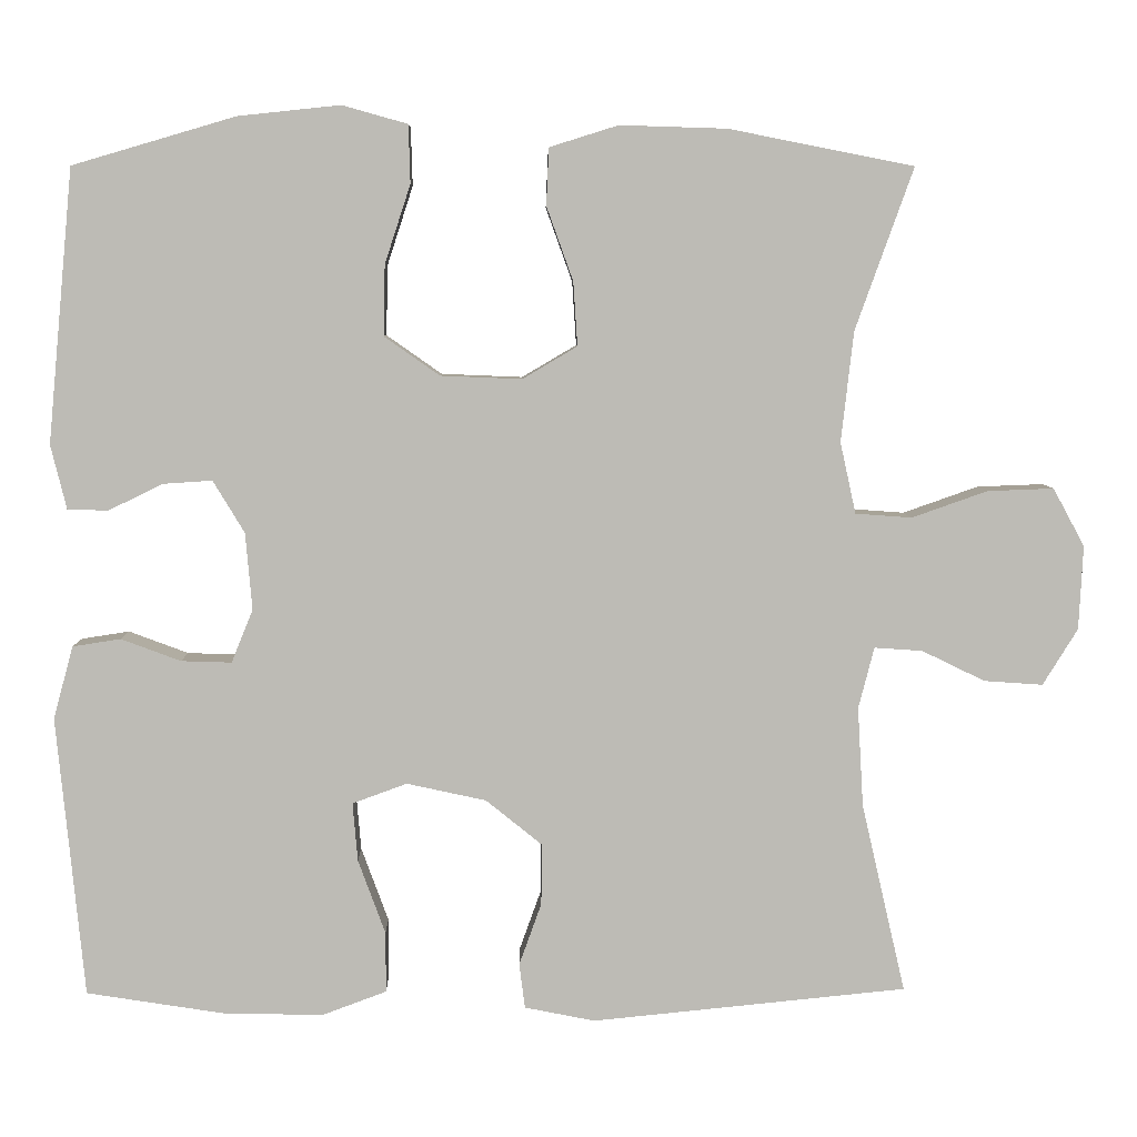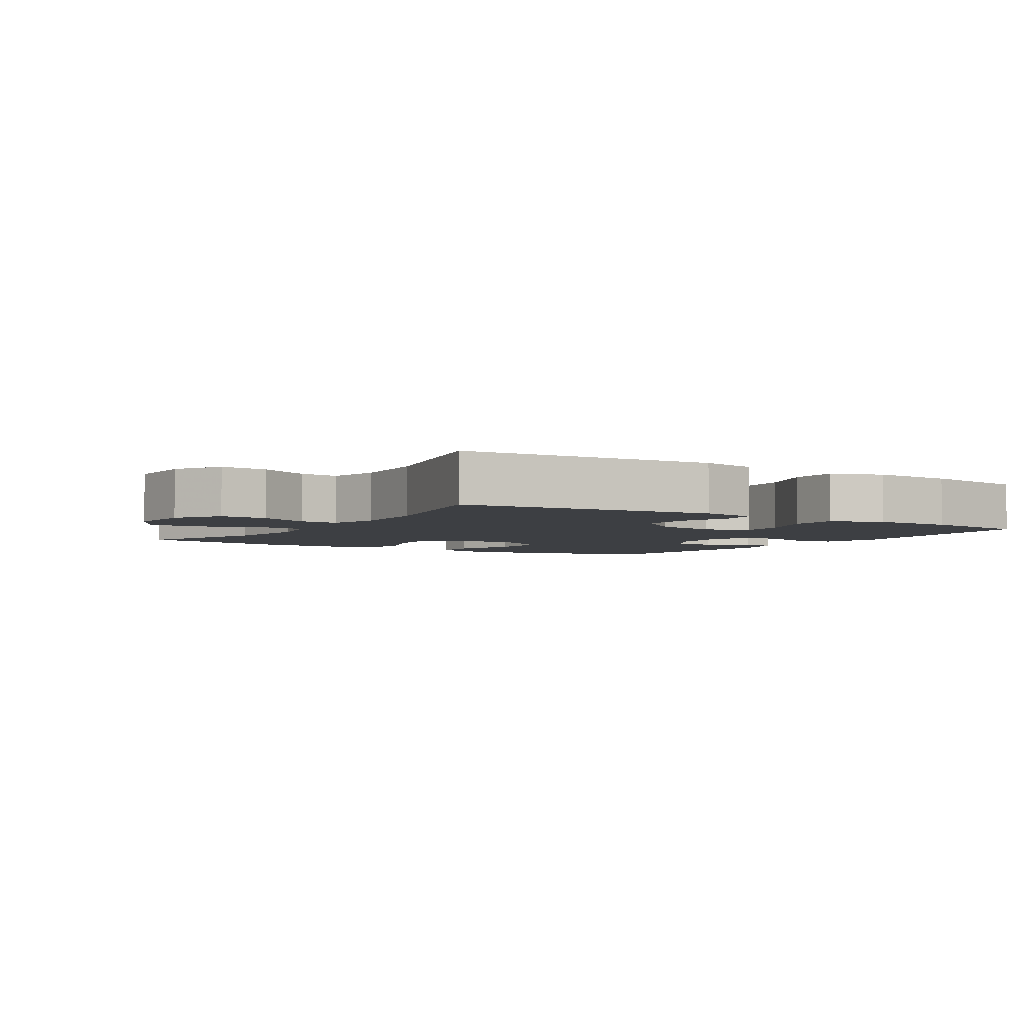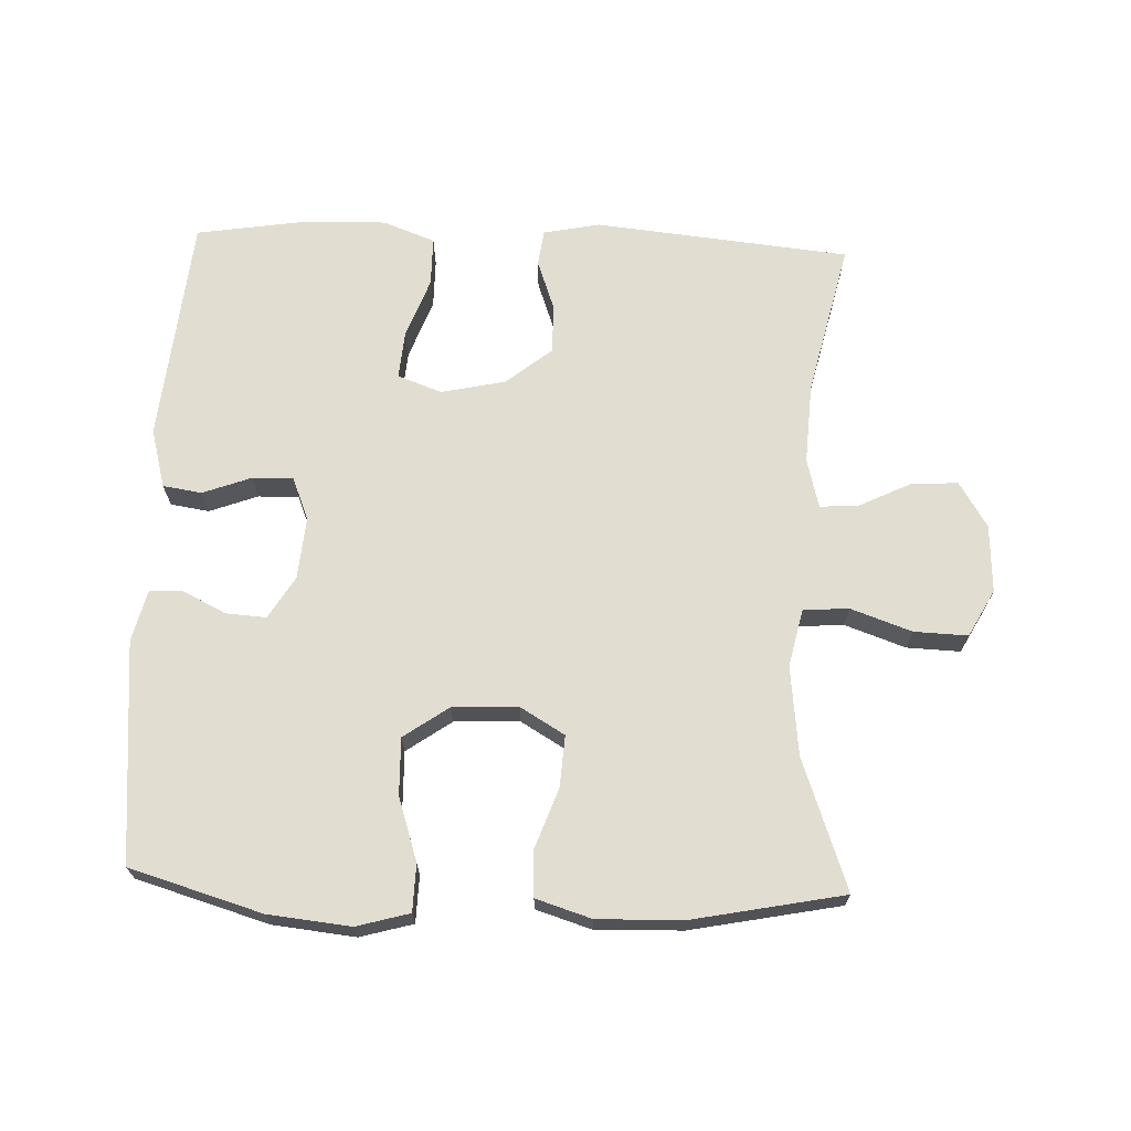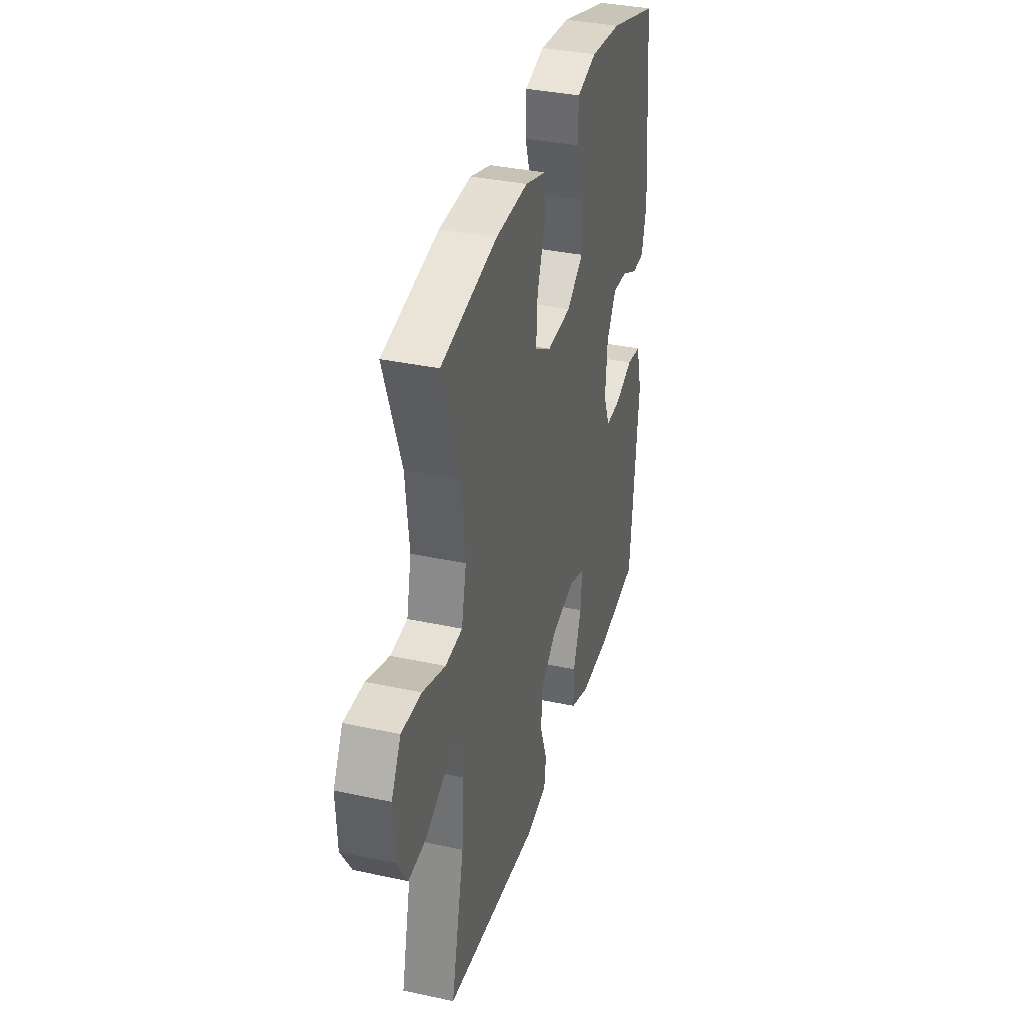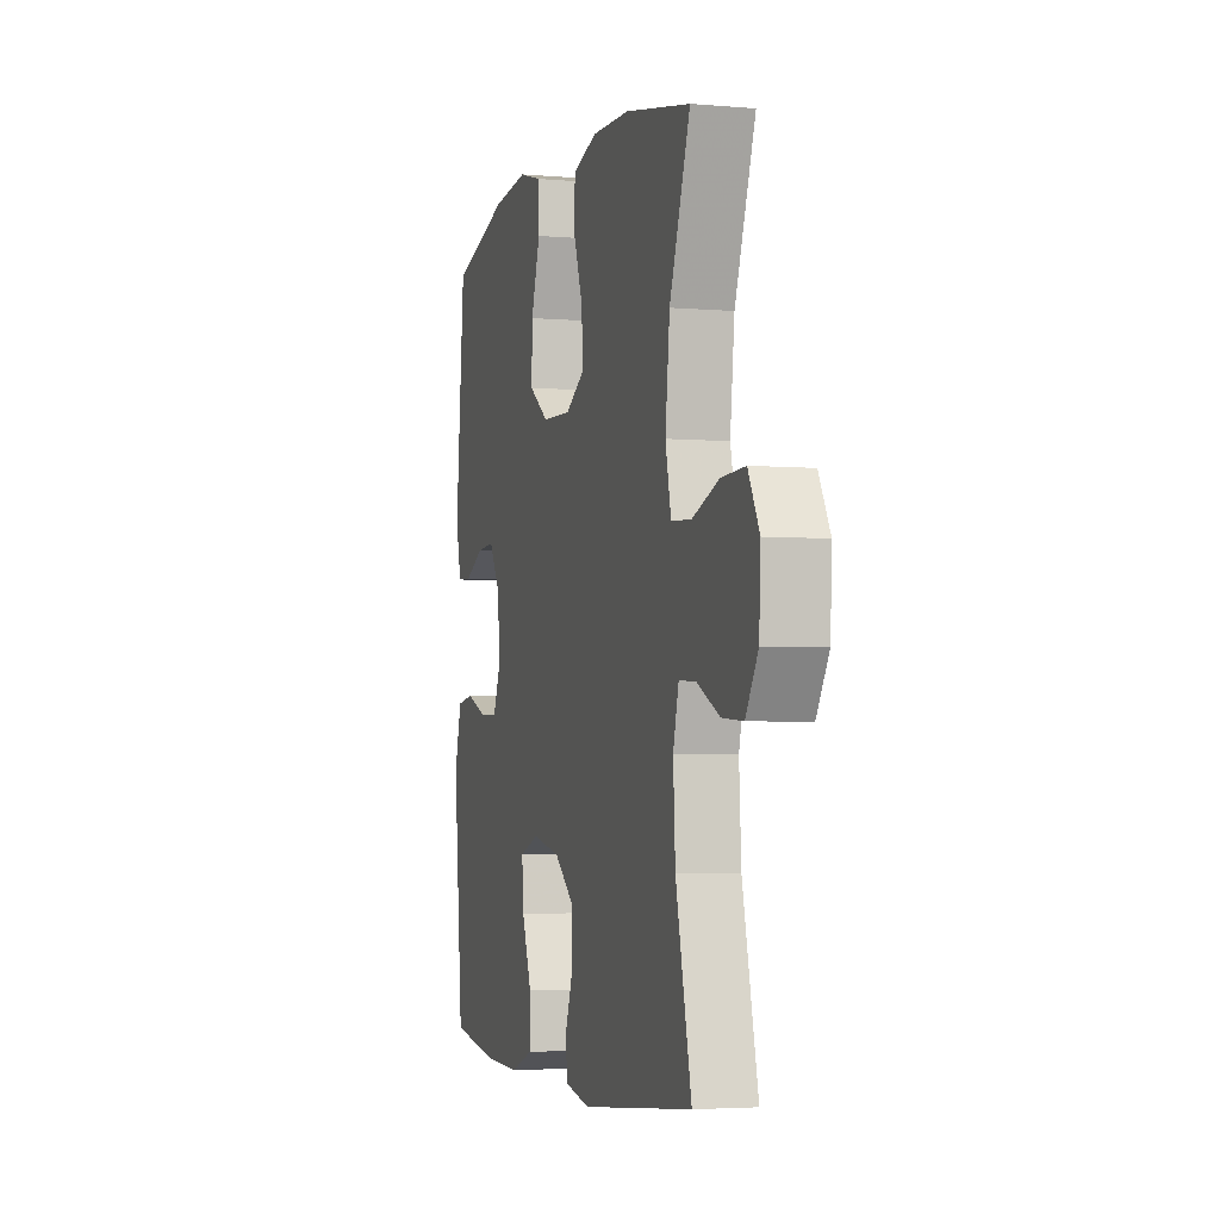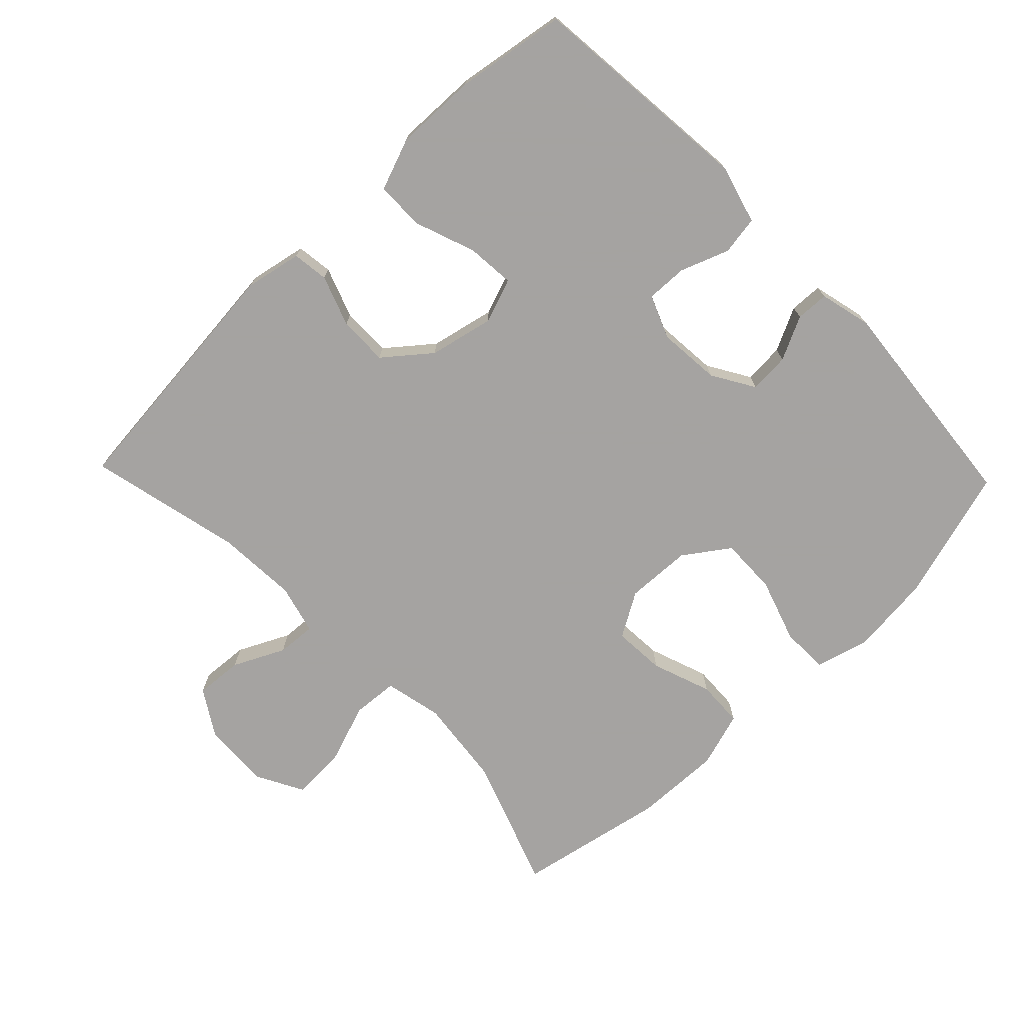
<metadata>
{"format":"obj","ext":"obj","renderer":"f3d","projection":"perspective","resolution":1024,"background":"white","views":[{"elev":6.1,"azim":-1.1,"up":"+Z"},{"elev":-3.9,"azim":147.5,"up":"+Y"},{"elev":68.7,"azim":2.2,"up":"+Y"},{"elev":35.6,"azim":105.9,"up":"+Z"},{"elev":-3.6,"azim":73.9,"up":"+Z"},{"elev":-73.1,"azim":-136.1,"up":"+Y"}]}
</metadata>
<code>
v 0.5 0.07 0.5
v 0.43 0.07 0.305
v 0.415 0.07 0.172
v 0.434 0.07 0.086
v 0.502 0.07 0.081
v 0.593 0.07 0.113
v 0.673 0.07 0.116
v 0.711 0.07 0.046
v 0.706 0.07 -0.055
v 0.664 0.07 -0.123
v 0.593 0.07 -0.118
v 0.517 0.07 -0.081
v 0.459 0.07 -0.077
v 0.44 0.07 -0.151
v 0.447 0.07 -0.271
v 0.5 0.07 -0.5
v 0.12 0.07 -0.538
v 0.035 0.07 -0.521
v 0.028 0.07 -0.467
v 0.055 0.07 -0.392
v 0.056 0.07 -0.318
v -0.012 0.07 -0.263
v -0.108 0.07 -0.242
v -0.174 0.07 -0.266
v -0.168 0.07 -0.337
v -0.135 0.07 -0.427
v -0.135 0.07 -0.5
v -0.213 0.07 -0.529
v -0.335 0.07 -0.526
v -0.5 0.07 -0.5
v -0.533 0.07 -0.161
v -0.509 0.07 -0.073
v -0.451 0.07 -0.064
v -0.379 0.07 -0.091
v -0.318 0.07 -0.093
v -0.292 0.07 -0.029
v -0.3 0.07 0.064
v -0.338 0.07 0.127
v -0.398 0.07 0.123
v -0.463 0.07 0.091
v -0.512 0.07 0.093
v -0.531 0.07 0.17
v -0.5 0.07 0.5
v -0.303 0.07 0.558
v -0.18 0.07 0.571
v -0.101 0.07 0.549
v -0.099 0.07 0.479
v -0.13 0.07 0.384
v -0.132 0.07 0.299
v -0.065 0.07 0.252
v 0.033 0.07 0.248
v 0.099 0.07 0.287
v 0.094 0.07 0.364
v 0.062 0.07 0.453
v 0.065 0.07 0.522
v 0.148 0.07 0.548
v 0.277 0.07 0.544
v 0.5 0 0.5
v 0.43 0 0.305
v 0.415 0 0.172
v 0.434 0 0.086
v 0.502 0 0.081
v 0.593 0 0.113
v 0.673 0 0.116
v 0.711 0 0.046
v 0.706 0 -0.055
v 0.664 0 -0.123
v 0.593 0 -0.118
v 0.517 0 -0.081
v 0.459 0 -0.077
v 0.44 0 -0.151
v 0.447 0 -0.271
v 0.5 0 -0.5
v 0.12 0 -0.538
v 0.035 0 -0.521
v 0.028 0 -0.467
v 0.055 0 -0.392
v 0.056 0 -0.318
v -0.012 0 -0.263
v -0.108 0 -0.242
v -0.174 0 -0.266
v -0.168 0 -0.337
v -0.135 0 -0.427
v -0.135 0 -0.5
v -0.213 0 -0.529
v -0.335 0 -0.526
v -0.5 0 -0.5
v -0.533 0 -0.161
v -0.509 0 -0.073
v -0.451 0 -0.064
v -0.379 0 -0.091
v -0.318 0 -0.093
v -0.292 0 -0.029
v -0.3 0 0.064
v -0.338 0 0.127
v -0.398 0 0.123
v -0.463 0 0.091
v -0.512 0 0.093
v -0.531 0 0.17
v -0.5 0 0.5
v -0.303 0 0.558
v -0.18 0 0.571
v -0.101 0 0.549
v -0.099 0 0.479
v -0.13 0 0.384
v -0.132 0 0.299
v -0.065 0 0.252
v 0.033 0 0.248
v 0.099 0 0.287
v 0.094 0 0.364
v 0.062 0 0.453
v 0.065 0 0.522
v 0.148 0 0.548
v 0.277 0 0.544
f 57 1 2
f 56 57 2
f 55 56 2
f 54 55 2
f 53 54 2
f 52 53 2 3
f 51 52 3 4
f 50 51 4
f 46 47 48
f 45 46 48
f 44 45 48
f 43 44 48
f 42 43 48
f 41 42 48
f 40 41 48
f 39 40 48
f 38 39 48 49
f 37 38 49 50
f 32 33 34
f 31 32 34
f 30 31 34
f 29 30 34
f 28 29 34
f 27 28 34
f 26 27 34
f 25 26 34
f 24 25 34 35
f 23 24 35 36
f 18 19 20
f 17 18 20
f 16 17 20
f 15 16 20
f 14 15 20 21
f 13 14 21 22
f 10 11 12
f 9 10 12
f 8 9 12
f 7 8 12
f 6 7 12
f 5 6 12
f 4 5 12 13
f 36 37 50
f 23 36 50
f 22 23 50
f 13 22 50
f 4 13 50
f 59 58 114
f 59 114 113
f 59 113 112
f 59 112 111
f 59 111 110
f 60 59 110 109
f 61 60 109 108
f 61 108 107
f 105 104 103
f 105 103 102
f 105 102 101
f 105 101 100
f 105 100 99
f 105 99 98
f 105 98 97
f 105 97 96
f 106 105 96 95
f 107 106 95 94
f 91 90 89
f 91 89 88
f 91 88 87
f 91 87 86
f 91 86 85
f 91 85 84
f 91 84 83
f 91 83 82
f 92 91 82 81
f 93 92 81 80
f 77 76 75
f 77 75 74
f 77 74 73
f 77 73 72
f 78 77 72 71
f 79 78 71 70
f 69 68 67
f 69 67 66
f 69 66 65
f 69 65 64
f 69 64 63
f 69 63 62
f 70 69 62 61
f 107 94 93
f 107 93 80
f 107 80 79
f 107 79 70
f 107 70 61
f 1 58 59 2
f 2 59 60 3
f 3 60 61 4
f 4 61 62 5
f 5 62 63 6
f 6 63 64 7
f 7 64 65 8
f 8 65 66 9
f 9 66 67 10
f 10 67 68 11
f 11 68 69 12
f 12 69 70 13
f 13 70 71 14
f 14 71 72 15
f 15 72 73 16
f 16 73 74 17
f 17 74 75 18
f 18 75 76 19
f 19 76 77 20
f 20 77 78 21
f 21 78 79 22
f 22 79 80 23
f 23 80 81 24
f 24 81 82 25
f 25 82 83 26
f 26 83 84 27
f 27 84 85 28
f 28 85 86 29
f 29 86 87 30
f 30 87 88 31
f 31 88 89 32
f 32 89 90 33
f 33 90 91 34
f 34 91 92 35
f 35 92 93 36
f 36 93 94 37
f 37 94 95 38
f 38 95 96 39
f 39 96 97 40
f 40 97 98 41
f 41 98 99 42
f 42 99 100 43
f 43 100 101 44
f 44 101 102 45
f 45 102 103 46
f 46 103 104 47
f 47 104 105 48
f 48 105 106 49
f 49 106 107 50
f 50 107 108 51
f 51 108 109 52
f 52 109 110 53
f 53 110 111 54
f 54 111 112 55
f 55 112 113 56
f 56 113 114 57
f 57 114 58 1

</code>
